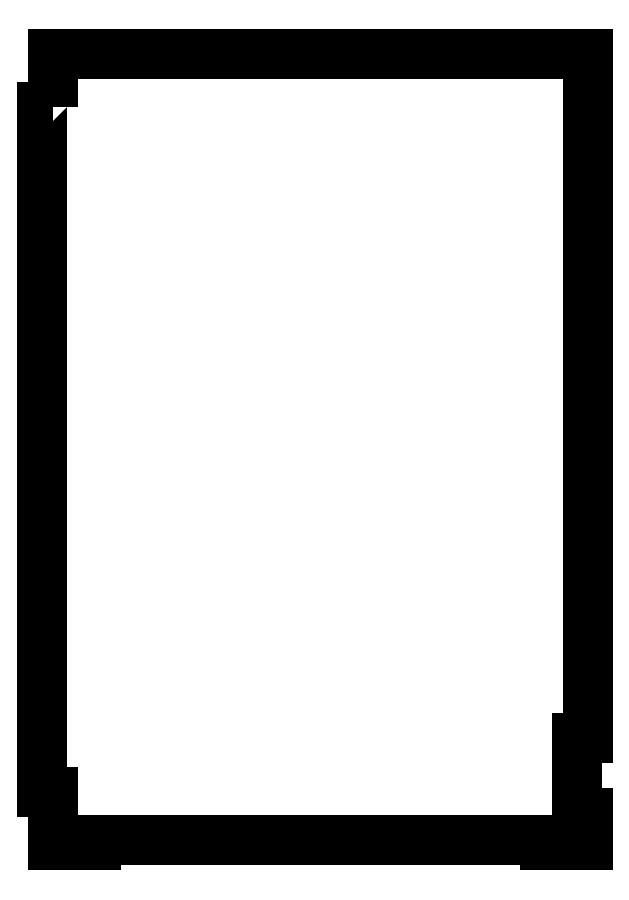
<metadata>
{"format":"dxf","ext":"dxf","renderer":"ezdxf+matplotlib","layout":"modelspace","background":"white","min_lineweight":24,"dpi":150}
</metadata>
<code>
0
SECTION
2
ENTITIES
0
POLYLINE
8
0
70
1
66
1
10
0
20
0
30
0
0
VERTEX
8
0
10
-49
20
64
30
0
0
VERTEX
8
0
10
-49
20
74
30
0
0
VERTEX
8
0
10
51
20
74
30
0
0
VERTEX
8
0
10
51
20
-53.9
30
0
0
VERTEX
8
0
10
49
20
-53.9
30
0
0
VERTEX
8
0
10
49
20
-67.9
30
0
0
VERTEX
8
0
10
51
20
-67.9
30
0
0
VERTEX
8
0
10
51
20
-74
30
0
0
VERTEX
8
0
10
43
20
-74
30
0
0
VERTEX
8
0
10
43
20
-73
30
0
0
VERTEX
8
0
10
-41
20
-73
30
0
0
VERTEX
8
0
10
-41
20
-74
30
0
0
VERTEX
8
0
10
-49
20
-74
30
0
0
VERTEX
8
0
10
-49
20
-64
30
0
0
VERTEX
8
0
10
-51
20
-64
30
0
0
VERTEX
8
0
10
-51
20
64
30
0
0
SEQEND
8
0
0
ENDSEC
0
EOF

</code>
